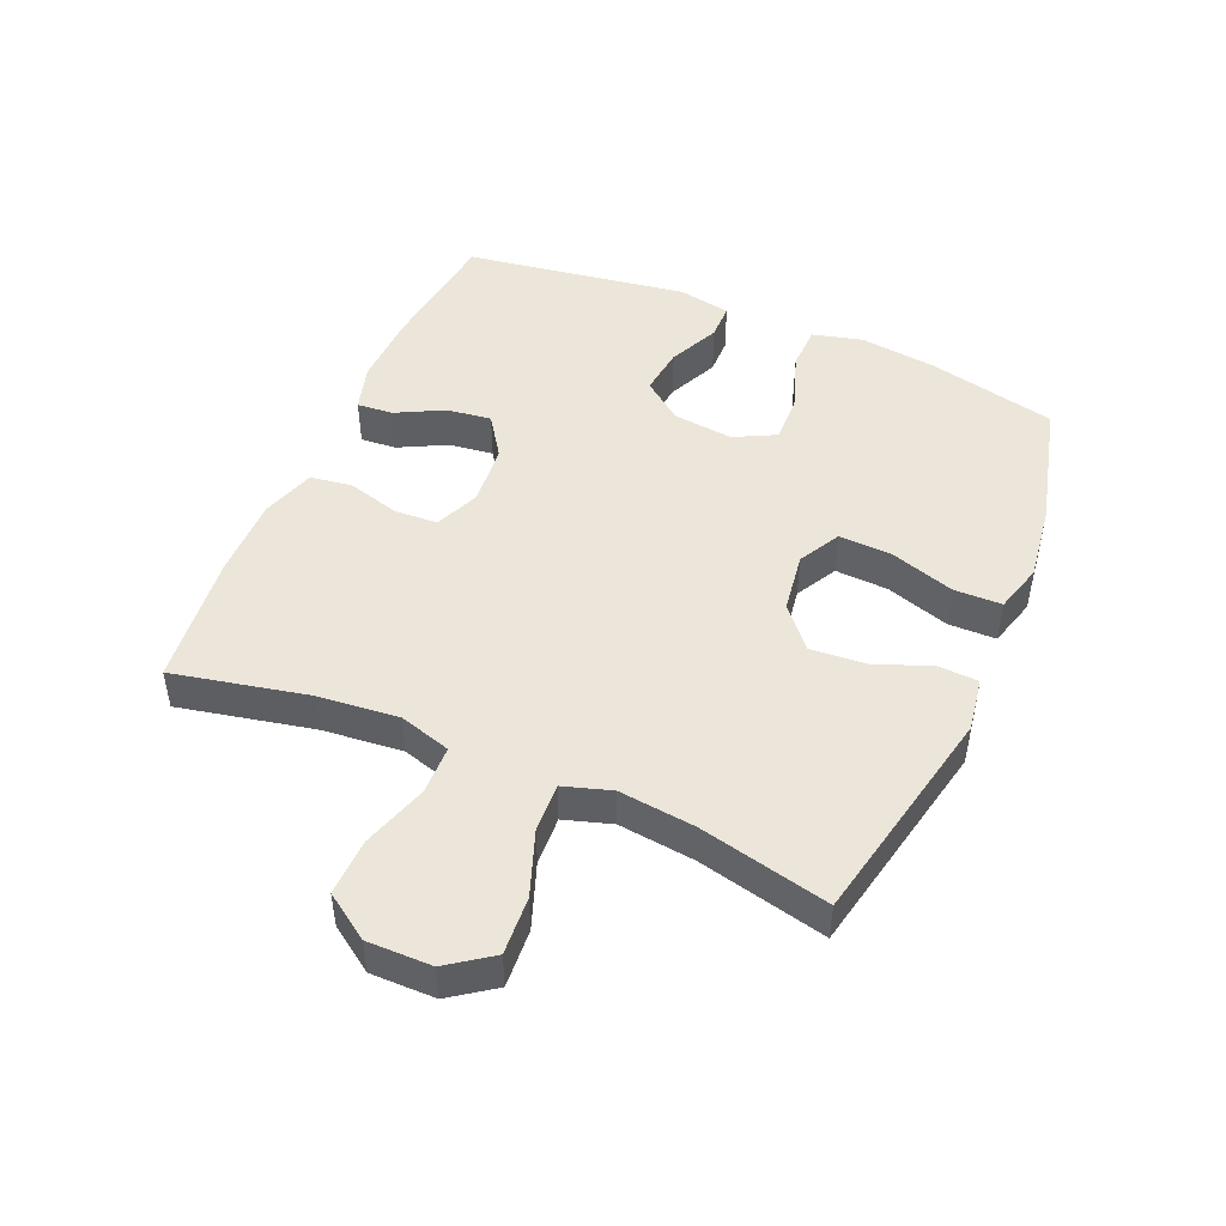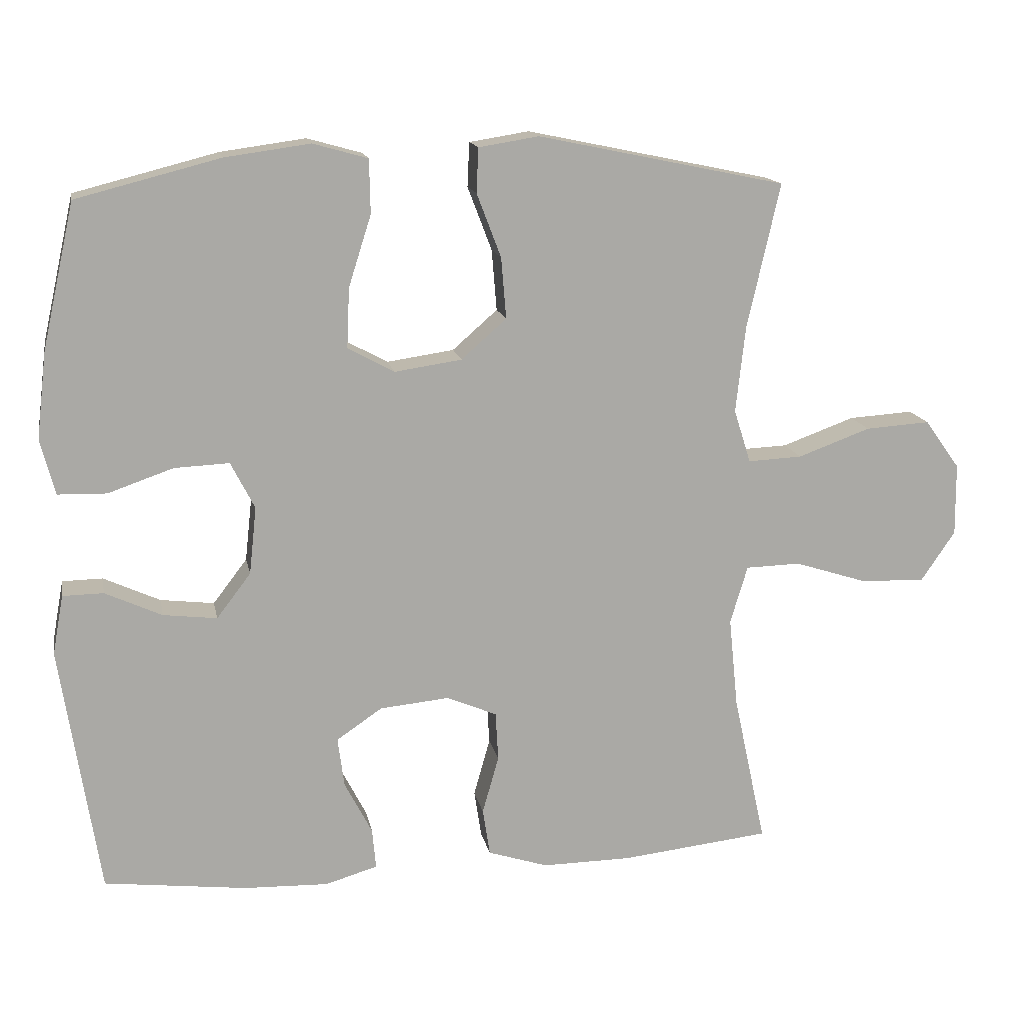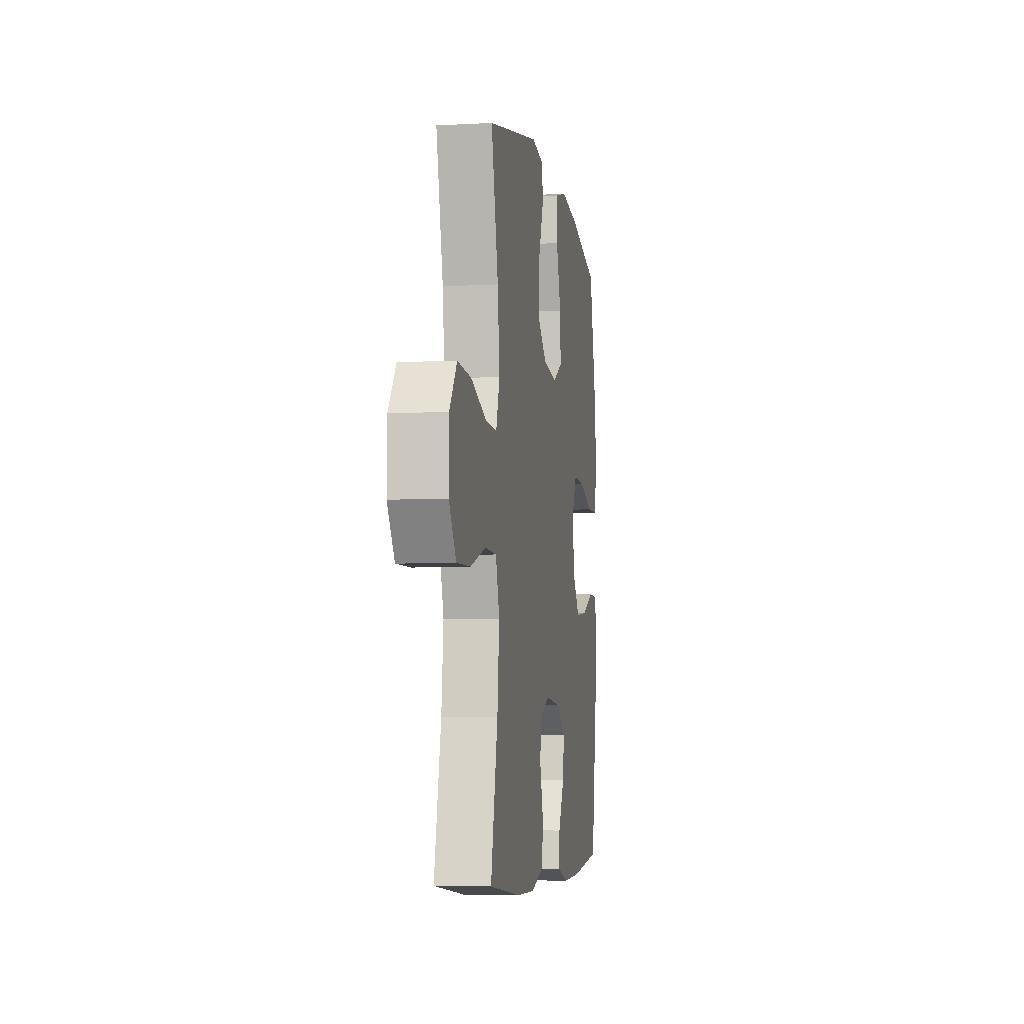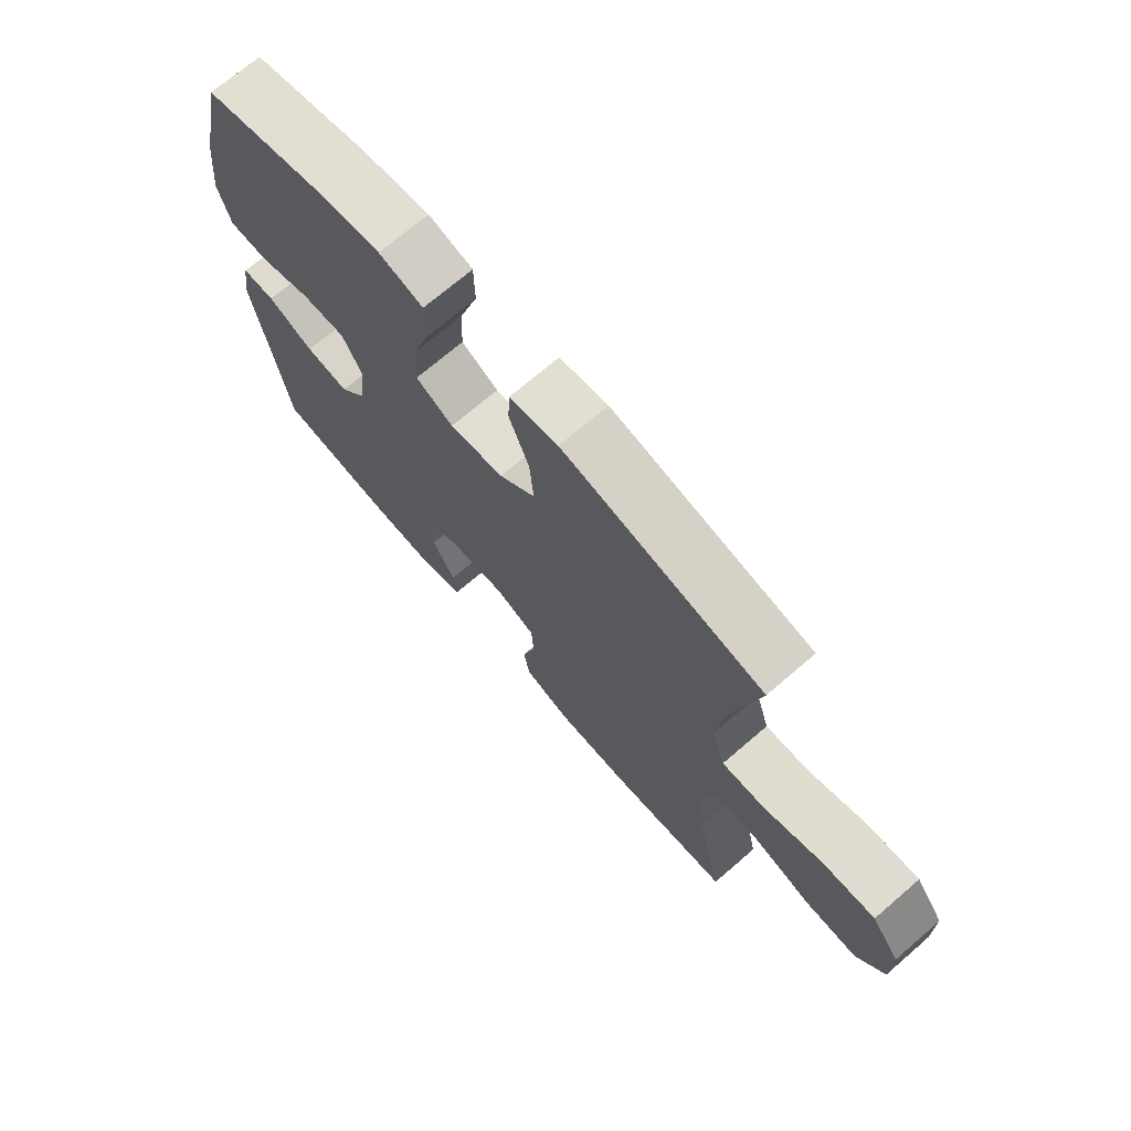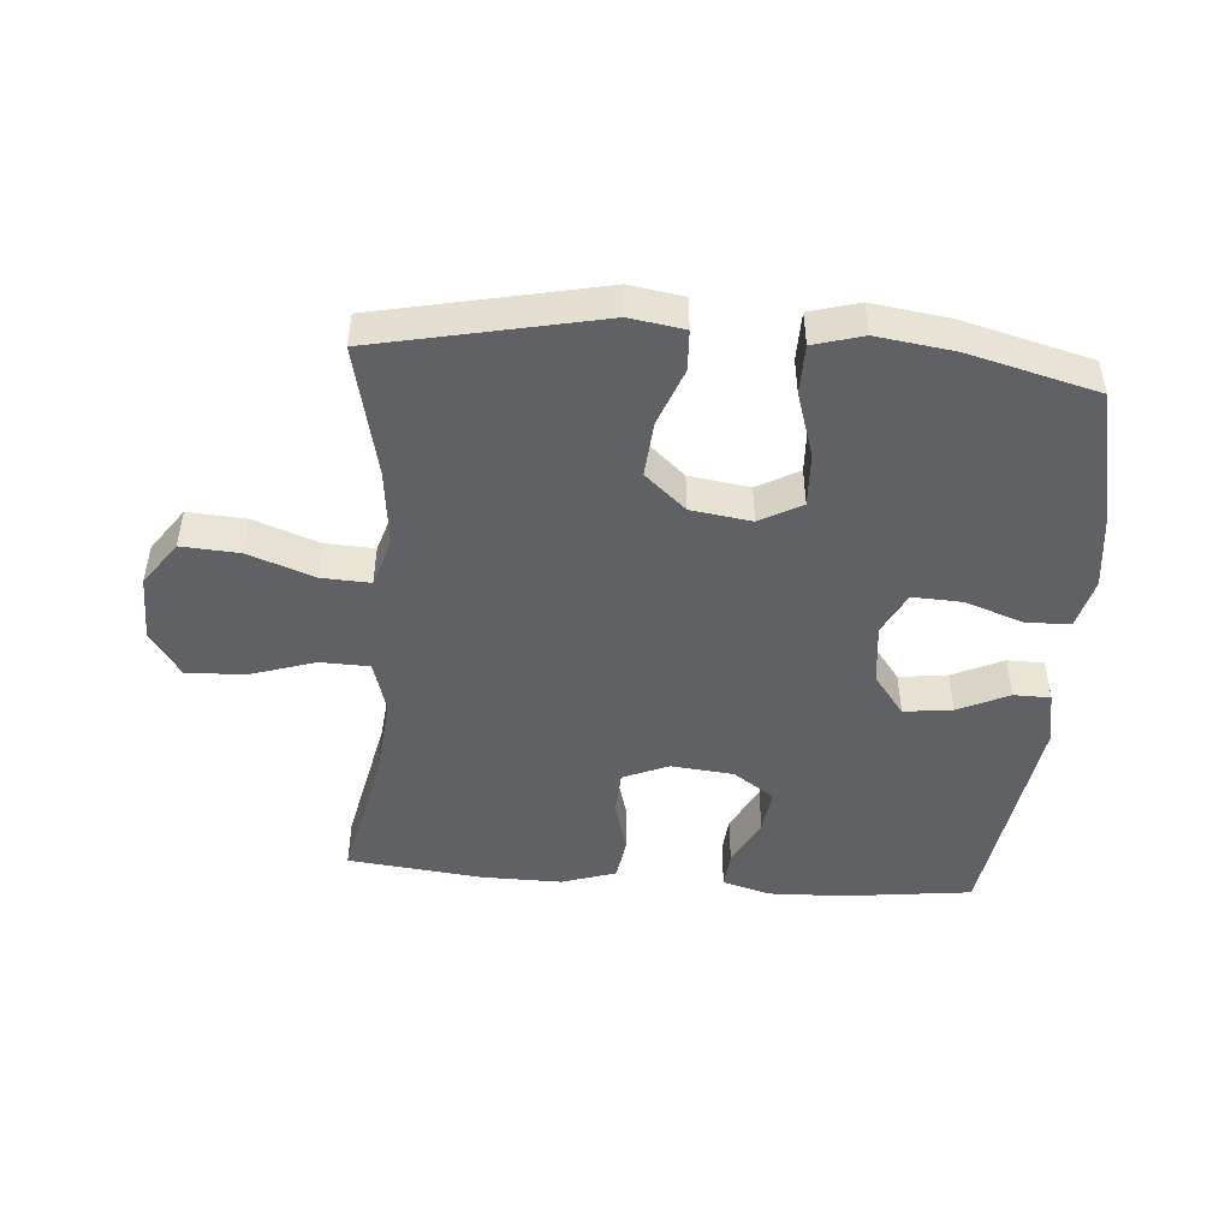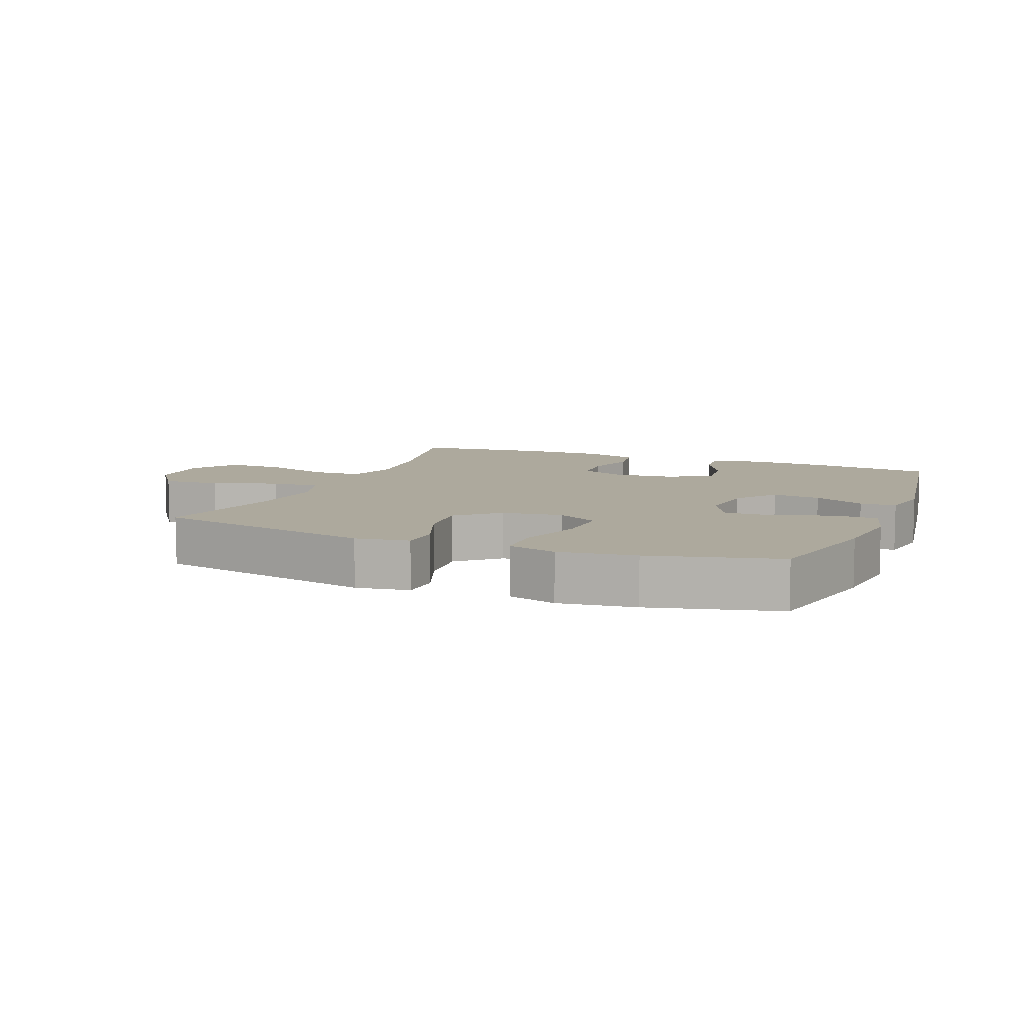
<metadata>
{"format":"obj","ext":"obj","renderer":"f3d","projection":"perspective","resolution":1024,"background":"white","views":[{"elev":47.8,"azim":-66.6,"up":"+Y"},{"elev":14.8,"azim":169.2,"up":"+Z"},{"elev":-6.1,"azim":-80.5,"up":"+Z"},{"elev":71.0,"azim":-130.7,"up":"+Z"},{"elev":-47.7,"azim":-4.4,"up":"+Y"},{"elev":8.8,"azim":22.0,"up":"+Y"}]}
</metadata>
<code>
o path3388
v -0.4264 0.0375 0.2775
v -0.4129 0.0375 0.1544
v -0.4372 0.0375 0.07768
v -0.5148 0.0375 0.08136
v -0.6189 0.0375 0.1193
v -0.7118 0.0375 0.1254
v -0.7621 0.0375 0.05519
v -0.7631 0.0375 -0.04826
v -0.7144 0.0375 -0.1201
v -0.6218 0.0375 -0.1173
v -0.5172 0.0375 -0.084
v -0.4387 0.0375 -0.08615
v -0.4138 0.0375 -0.1695
v -0.4269 0.0375 -0.2988
v -0.4736 0.0375 -0.5159
v -0.2604 0.0375 -0.5397
v -0.1318 0.0375 -0.5412
v -0.04544 0.0375 -0.5134
v -0.03518 0.0375 -0.4461
v -0.05874 0.0375 -0.3621
v -0.05486 0.0375 -0.2924
v 0.0173 0.0375 -0.262
v 0.1167 0.0375 -0.2717
v 0.182 0.0375 -0.3163
v 0.1727 0.0375 -0.3874
v 0.133 0.0375 -0.464
v 0.1278 0.0375 -0.522
v 0.2025 0.0375 -0.5441
v 0.3233 0.0375 -0.5404
v 0.5284 0.0375 -0.5159
v 0.584 0.0375 -0.1586
v 0.5685 0.0375 -0.0731
v 0.5102 0.0375 -0.07205
v 0.4287 0.0375 -0.1095
v 0.3515 0.0375 -0.1187
v 0.3026 0.0375 -0.05455
v 0.292 0.0375 0.04225
v 0.3265 0.0375 0.1095
v 0.4052 0.0375 0.1059
v 0.4983 0.0375 0.07344
v 0.5686 0.0375 0.07515
v 0.5893 0.0375 0.1547
v 0.5748 0.0375 0.2783
v 0.5284 0.0375 0.4858
v 0.3228 0.0375 0.5386
v 0.2003 0.0375 0.5556
v 0.1217 0.0375 0.5335
v 0.1203 0.0375 0.4563
v 0.1527 0.0375 0.354
v 0.1565 0.0375 0.268
v 0.0898 0.0375 0.2319
v -0.006641 0.0375 0.2461
v -0.07136 0.0375 0.303
v -0.06407 0.0375 0.3908
v -0.02915 0.0375 0.4823
v -0.0321 0.0375 0.5459
v -0.1181 0.0375 0.5597
v -0.4736 0.0375 0.4858
v -0.4264 -0.0375 0.2775
v -0.4129 -0.0375 0.1544
v -0.4372 -0.0375 0.07768
v -0.5148 -0.0375 0.08136
v -0.6189 -0.0375 0.1193
v -0.7118 -0.0375 0.1254
v -0.7621 -0.0375 0.05519
v -0.7631 -0.0375 -0.04826
v -0.7144 -0.0375 -0.1201
v -0.6218 -0.0375 -0.1173
v -0.5172 -0.0375 -0.084
v -0.4387 -0.0375 -0.08615
v -0.4138 -0.0375 -0.1695
v -0.4269 -0.0375 -0.2988
v -0.4736 -0.0375 -0.5159
v -0.2604 -0.0375 -0.5397
v -0.1318 -0.0375 -0.5412
v -0.04544 -0.0375 -0.5134
v -0.03518 -0.0375 -0.4461
v -0.05874 -0.0375 -0.3621
v -0.05486 -0.0375 -0.2924
v 0.0173 -0.0375 -0.262
v 0.1167 -0.0375 -0.2717
v 0.182 -0.0375 -0.3163
v 0.1727 -0.0375 -0.3874
v 0.133 -0.0375 -0.464
v 0.1278 -0.0375 -0.522
v 0.2025 -0.0375 -0.5441
v 0.3233 -0.0375 -0.5404
v 0.5284 -0.0375 -0.5159
v 0.584 -0.0375 -0.1586
v 0.5685 -0.0375 -0.0731
v 0.5102 -0.0375 -0.07205
v 0.4287 -0.0375 -0.1095
v 0.3515 -0.0375 -0.1187
v 0.3026 -0.0375 -0.05455
v 0.292 -0.0375 0.04225
v 0.3265 -0.0375 0.1095
v 0.4052 -0.0375 0.1059
v 0.4983 -0.0375 0.07344
v 0.5686 -0.0375 0.07515
v 0.5893 -0.0375 0.1547
v 0.5748 -0.0375 0.2783
v 0.5284 -0.0375 0.4858
v 0.3228 -0.0375 0.5386
v 0.2003 -0.0375 0.5556
v 0.1217 -0.0375 0.5335
v 0.1203 -0.0375 0.4563
v 0.1527 -0.0375 0.354
v 0.1565 -0.0375 0.268
v 0.0898 -0.0375 0.2319
v -0.006641 -0.0375 0.2461
v -0.07136 -0.0375 0.303
v -0.06407 -0.0375 0.3908
v -0.02915 -0.0375 0.4823
v -0.0321 -0.0375 0.5459
v -0.1181 -0.0375 0.5597
v -0.4736 -0.0375 0.4858
v -0.0321 0.0375 0.5459
v -0.0321 0.0375 0.5459
v -0.1181 0.0375 0.5597
v 0.3228 0.0375 0.5386
v 0.2003 0.0375 0.5556
v 0.1217 0.0375 0.5335
v 0.1217 0.0375 0.5335
v -0.02915 0.0375 0.4823
v 0.1203 0.0375 0.4563
v 0.5284 0.0375 0.4858
v 0.5284 0.0375 0.4858
v -0.4736 0.0375 0.4858
v -0.4736 0.0375 0.4858
v -0.06407 0.0375 0.3908
v 0.1527 0.0375 0.354
v 0.5748 0.0375 0.2783
v -0.4264 0.0375 0.2775
v -0.07136 0.0375 0.303
v 0.1565 0.0375 0.268
v 0.1565 0.0375 0.268
v -0.006641 0.0375 0.2461
v 0.5893 0.0375 0.1547
v -0.4129 0.0375 0.1544
v 0.0898 0.0375 0.2319
v 0.5686 0.0375 0.07515
v 0.5686 0.0375 0.07515
v 0.3265 0.0375 0.1095
v 0.3265 0.0375 0.1095
v 0.4052 0.0375 0.1059
v -0.4372 0.0375 0.07768
v -0.4372 0.0375 0.07768
v -0.6189 0.0375 0.1193
v -0.7118 0.0375 0.1254
v -0.7621 0.0375 0.05519
v -0.5148 0.0375 0.08136
v 0.292 0.0375 0.04225
v 0.4983 0.0375 0.07344
v -0.7631 0.0375 -0.04826
v 0.3026 0.0375 -0.05455
v -0.7144 0.0375 -0.1201
v 0.3515 0.0375 -0.1187
v -0.5172 0.0375 -0.084
v -0.4387 0.0375 -0.08615
v -0.4387 0.0375 -0.08615
v 0.5685 0.0375 -0.0731
v 0.5685 0.0375 -0.0731
v 0.5102 0.0375 -0.07205
v 0.4287 0.0375 -0.1095
v 0.584 0.0375 -0.1586
v -0.6218 0.0375 -0.1173
v -0.4138 0.0375 -0.1695
v -0.4269 0.0375 -0.2988
v 0.0173 0.0375 -0.262
v 0.1167 0.0375 -0.2717
v -0.05486 0.0375 -0.2924
v -0.05486 0.0375 -0.2924
v 0.182 0.0375 -0.3163
v 0.182 0.0375 -0.3163
v -0.05874 0.0375 -0.3621
v 0.1727 0.0375 -0.3874
v -0.03518 0.0375 -0.4461
v 0.133 0.0375 -0.464
v 0.5284 0.0375 -0.5159
v 0.5284 0.0375 -0.5159
v -0.04544 0.0375 -0.5134
v -0.04544 0.0375 -0.5134
v 0.1278 0.0375 -0.522
v 0.1278 0.0375 -0.522
v -0.4736 0.0375 -0.5159
v -0.4736 0.0375 -0.5159
v -0.1318 0.0375 -0.5412
v 0.2025 0.0375 -0.5441
v -0.2604 0.0375 -0.5397
v 0.3233 0.0375 -0.5404
v -0.0321 -0.0375 0.5459
v -0.0321 -0.0375 0.5459
v -0.1181 -0.0375 0.5597
v 0.3228 -0.0375 0.5386
v 0.2003 -0.0375 0.5556
v 0.1217 -0.0375 0.5335
v 0.1217 -0.0375 0.5335
v -0.02915 -0.0375 0.4823
v 0.1203 -0.0375 0.4563
v 0.5284 -0.0375 0.4858
v 0.5284 -0.0375 0.4858
v -0.4736 -0.0375 0.4858
v -0.4736 -0.0375 0.4858
v -0.06407 -0.0375 0.3908
v 0.1527 -0.0375 0.354
v 0.5748 -0.0375 0.2783
v -0.4264 -0.0375 0.2775
v -0.07136 -0.0375 0.303
v 0.1565 -0.0375 0.268
v 0.1565 -0.0375 0.268
v -0.006641 -0.0375 0.2461
v 0.5893 -0.0375 0.1547
v -0.4129 -0.0375 0.1544
v 0.0898 -0.0375 0.2319
v 0.5686 -0.0375 0.07515
v 0.5686 -0.0375 0.07515
v 0.3265 -0.0375 0.1095
v 0.3265 -0.0375 0.1095
v 0.4052 -0.0375 0.1059
v -0.4372 -0.0375 0.07768
v -0.4372 -0.0375 0.07768
v -0.6189 -0.0375 0.1193
v -0.7118 -0.0375 0.1254
v -0.7621 -0.0375 0.05519
v -0.5148 -0.0375 0.08136
v 0.292 -0.0375 0.04225
v 0.4983 -0.0375 0.07344
v -0.7631 -0.0375 -0.04826
v 0.3026 -0.0375 -0.05455
v -0.7144 -0.0375 -0.1201
v 0.3515 -0.0375 -0.1187
v -0.5172 -0.0375 -0.084
v -0.4387 -0.0375 -0.08615
v -0.4387 -0.0375 -0.08615
v 0.5685 -0.0375 -0.0731
v 0.5685 -0.0375 -0.0731
v 0.5102 -0.0375 -0.07205
v 0.4287 -0.0375 -0.1095
v 0.584 -0.0375 -0.1586
v -0.6218 -0.0375 -0.1173
v -0.4138 -0.0375 -0.1695
v -0.4269 -0.0375 -0.2988
v 0.0173 -0.0375 -0.262
v 0.1167 -0.0375 -0.2717
v -0.05486 -0.0375 -0.2924
v -0.05486 -0.0375 -0.2924
v 0.182 -0.0375 -0.3163
v 0.182 -0.0375 -0.3163
v -0.05874 -0.0375 -0.3621
v 0.1727 -0.0375 -0.3874
v -0.03518 -0.0375 -0.4461
v 0.133 -0.0375 -0.464
v 0.5284 -0.0375 -0.5159
v 0.5284 -0.0375 -0.5159
v -0.04544 -0.0375 -0.5134
v -0.04544 -0.0375 -0.5134
v 0.1278 -0.0375 -0.522
v 0.1278 -0.0375 -0.522
v -0.4736 -0.0375 -0.5159
v -0.4736 -0.0375 -0.5159
v -0.1318 -0.0375 -0.5412
v 0.2025 -0.0375 -0.5441
v -0.2604 -0.0375 -0.5397
v 0.3233 -0.0375 -0.5404
f 222 240 225
f 229 244 231
f 243 226 214
f 194 205 206
f 228 240 222
f 193 204 198
f 233 211 220
f 209 217 205
f 226 217 209
f 240 228 230
f 245 243 211
f 253 231 264
f 264 231 247
f 257 262 252
f 235 237 239
f 243 229 226
f 233 245 211
f 264 250 262
f 242 249 245
f 228 222 224
f 199 195 196
f 217 206 205
f 220 211 213
f 212 219 227
f 224 222 223
f 208 204 207
f 231 253 238
f 206 219 212
f 207 193 202
f 244 229 243
f 264 247 250
f 263 249 242
f 252 262 250
f 205 194 195
f 207 204 193
f 213 208 207
f 239 238 253
f 214 226 209
f 232 225 240
f 194 206 200
f 247 231 244
f 225 232 220
f 205 195 199
f 212 227 215
f 238 239 237
f 251 261 255
f 249 261 251
f 241 245 233
f 211 243 214
f 242 245 241
f 217 219 206
f 213 211 208
f 233 220 232
f 193 198 191
f 261 249 263
f 263 242 259
f 118 57 115 192
f 45 46 104 103
f 46 123 197 104
f 55 56 114 113
f 47 48 106 105
f 127 45 103 201
f 57 129 203 115
f 54 55 113 112
f 48 49 107 106
f 43 44 102 101
f 58 1 59 116
f 53 54 112 111
f 49 136 210 107
f 52 53 111 110
f 42 43 101 100
f 1 2 60 59
f 50 51 109 108
f 51 52 110 109
f 142 42 100 216
f 144 39 97 218
f 2 147 221 60
f 5 6 64 63
f 6 7 65 64
f 4 5 63 62
f 37 38 96 95
f 40 41 99 98
f 39 40 98 97
f 3 4 62 61
f 7 8 66 65
f 36 37 95 94
f 8 9 67 66
f 35 36 94 93
f 11 160 234 69
f 162 33 91 236
f 33 34 92 91
f 31 32 90 89
f 10 11 69 68
f 9 10 68 67
f 12 13 71 70
f 34 35 93 92
f 13 14 72 71
f 22 23 81 80
f 172 22 80 246
f 23 174 248 81
f 20 21 79 78
f 24 25 83 82
f 19 20 78 77
f 25 26 84 83
f 180 31 89 254
f 182 19 77 256
f 26 184 258 84
f 14 186 260 72
f 17 18 76 75
f 27 28 86 85
f 16 17 75 74
f 15 16 74 73
f 29 30 88 87
f 28 29 87 86
f 148 151 166
f 155 157 170
f 169 140 152
f 120 132 131
f 154 148 166
f 119 124 130
f 159 146 137
f 135 131 143
f 152 135 143
f 166 156 154
f 171 137 169
f 179 190 157
f 190 173 157
f 183 178 188
f 161 165 163
f 169 152 155
f 159 137 171
f 190 188 176
f 168 171 175
f 154 150 148
f 125 122 121
f 143 131 132
f 146 139 137
f 138 153 145
f 150 149 148
f 134 133 130
f 157 164 179
f 132 138 145
f 133 128 119
f 170 169 155
f 190 176 173
f 189 168 175
f 178 176 188
f 131 121 120
f 133 119 130
f 139 133 134
f 165 179 164
f 140 135 152
f 158 166 151
f 120 126 132
f 173 170 157
f 151 146 158
f 131 125 121
f 138 141 153
f 164 163 165
f 177 181 187
f 175 177 187
f 167 159 171
f 137 140 169
f 168 167 171
f 143 132 145
f 139 134 137
f 159 158 146
f 119 117 124
f 187 189 175
f 189 185 168

</code>
